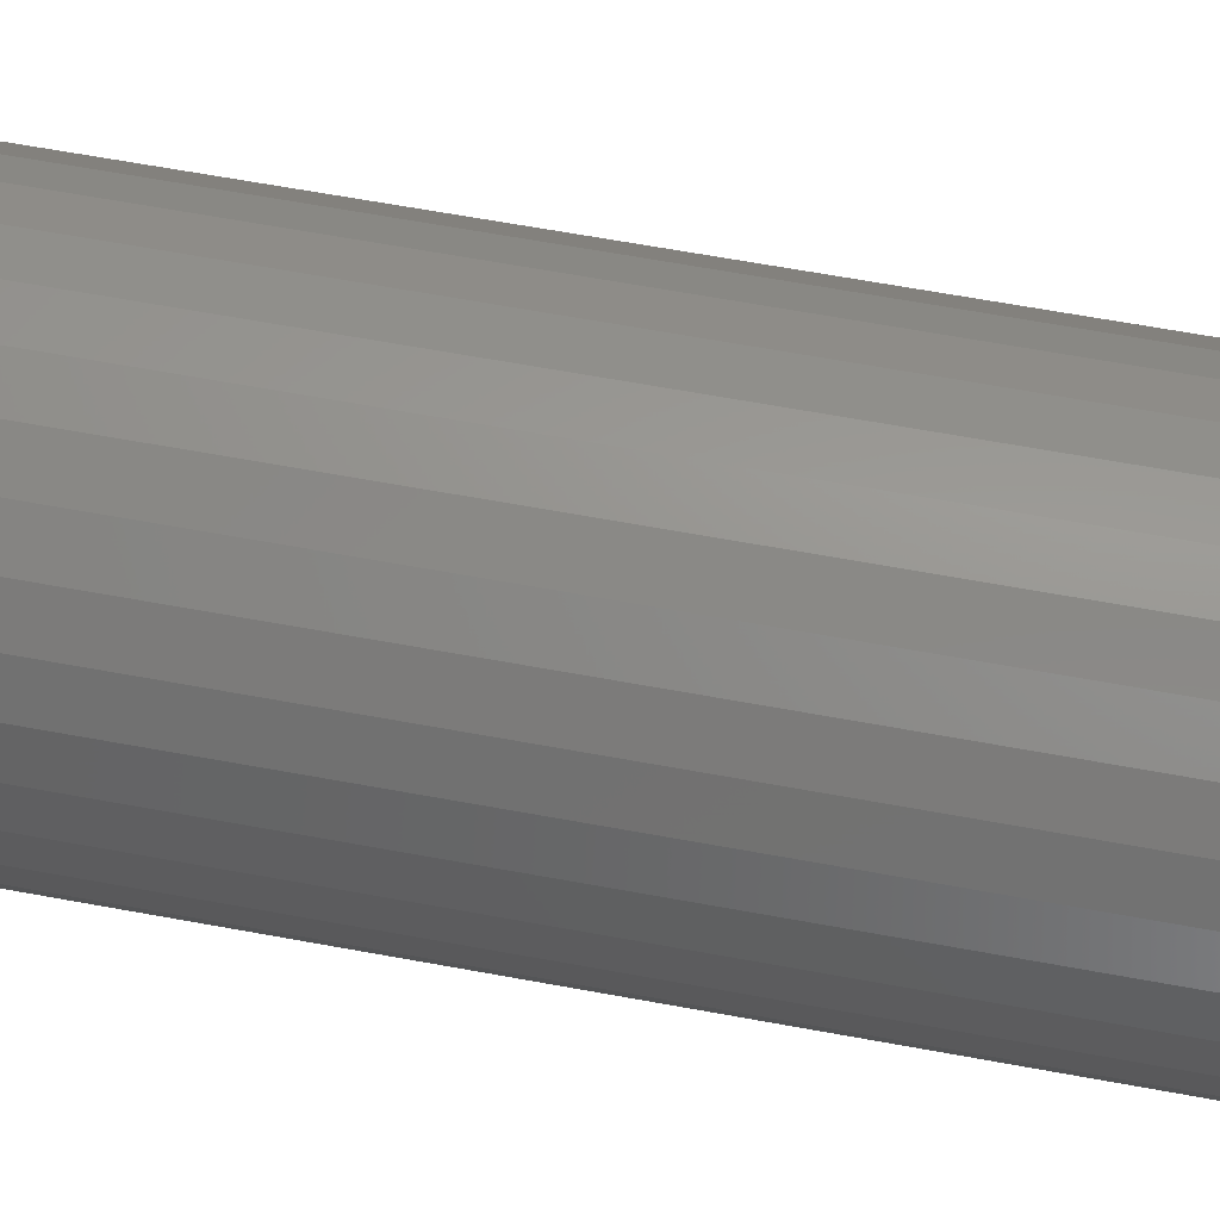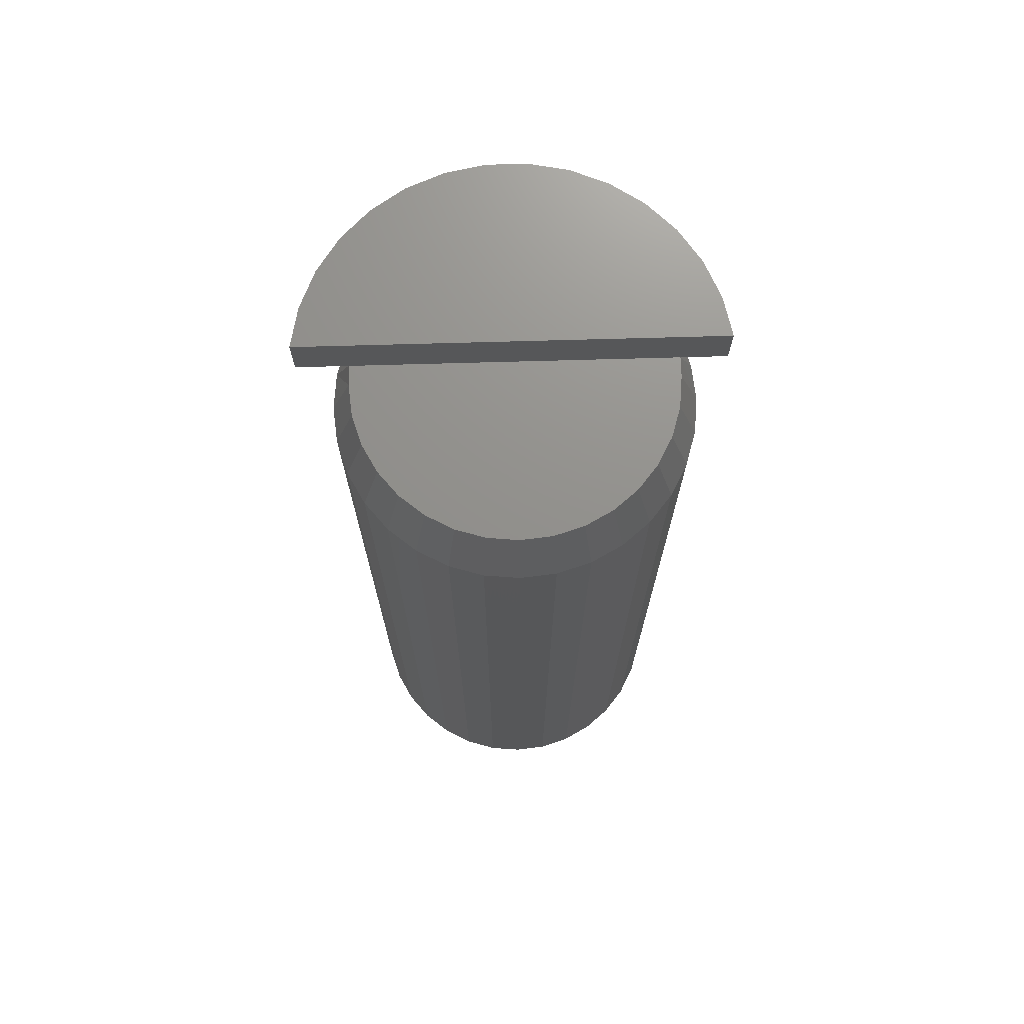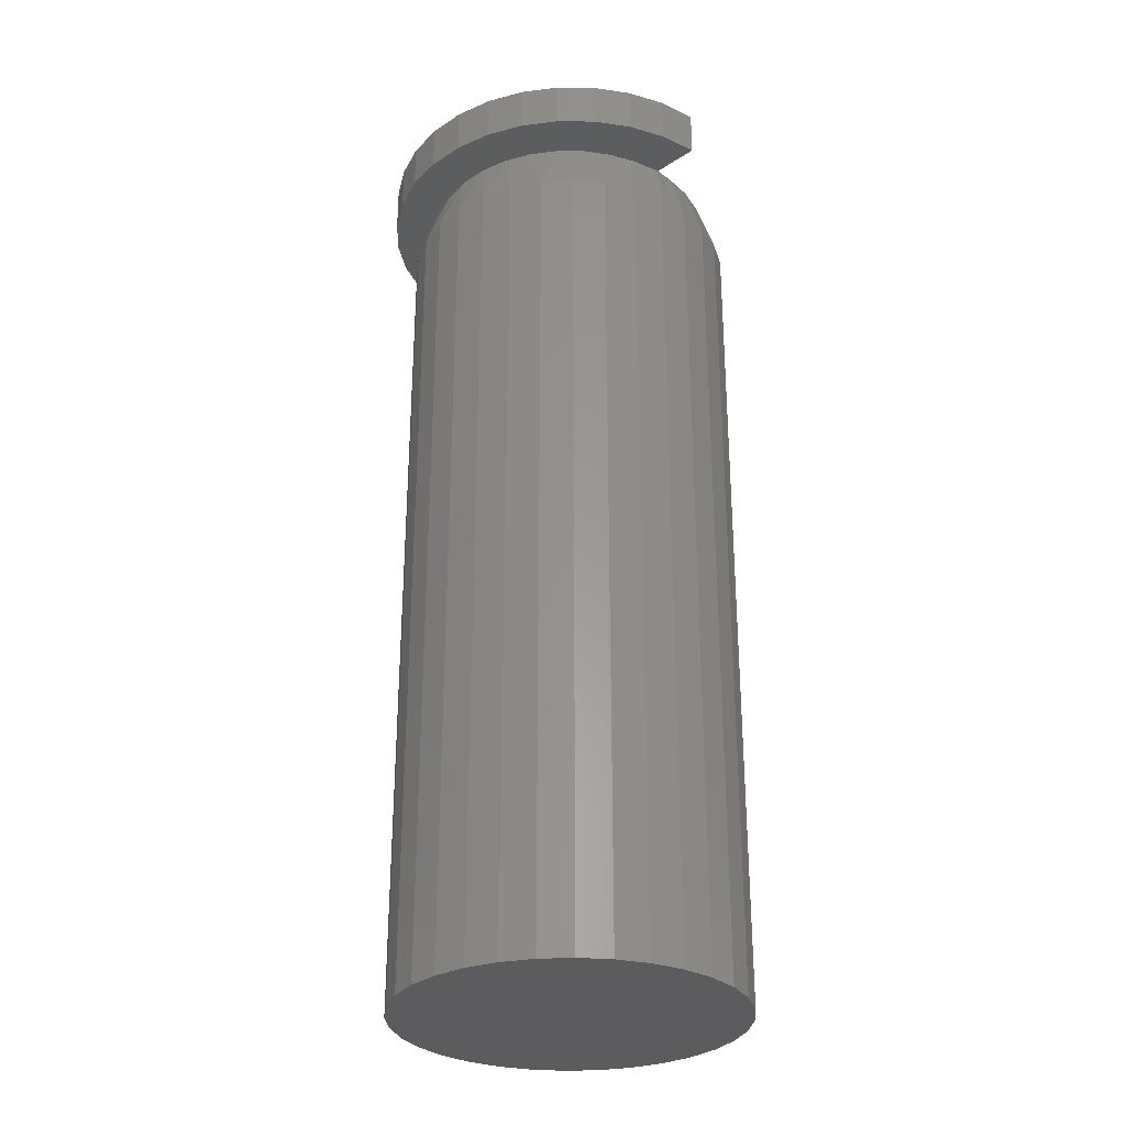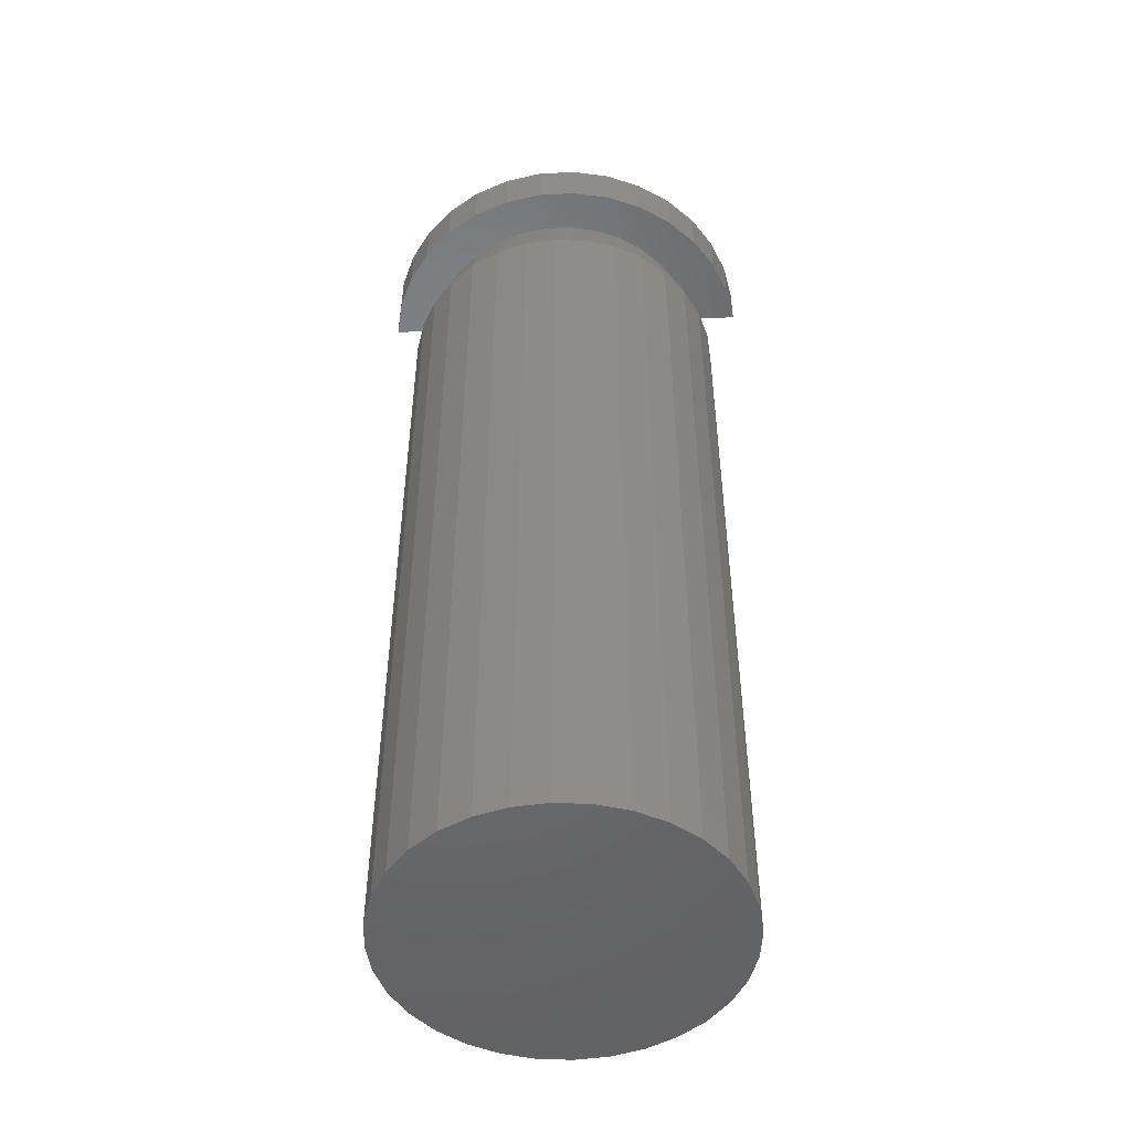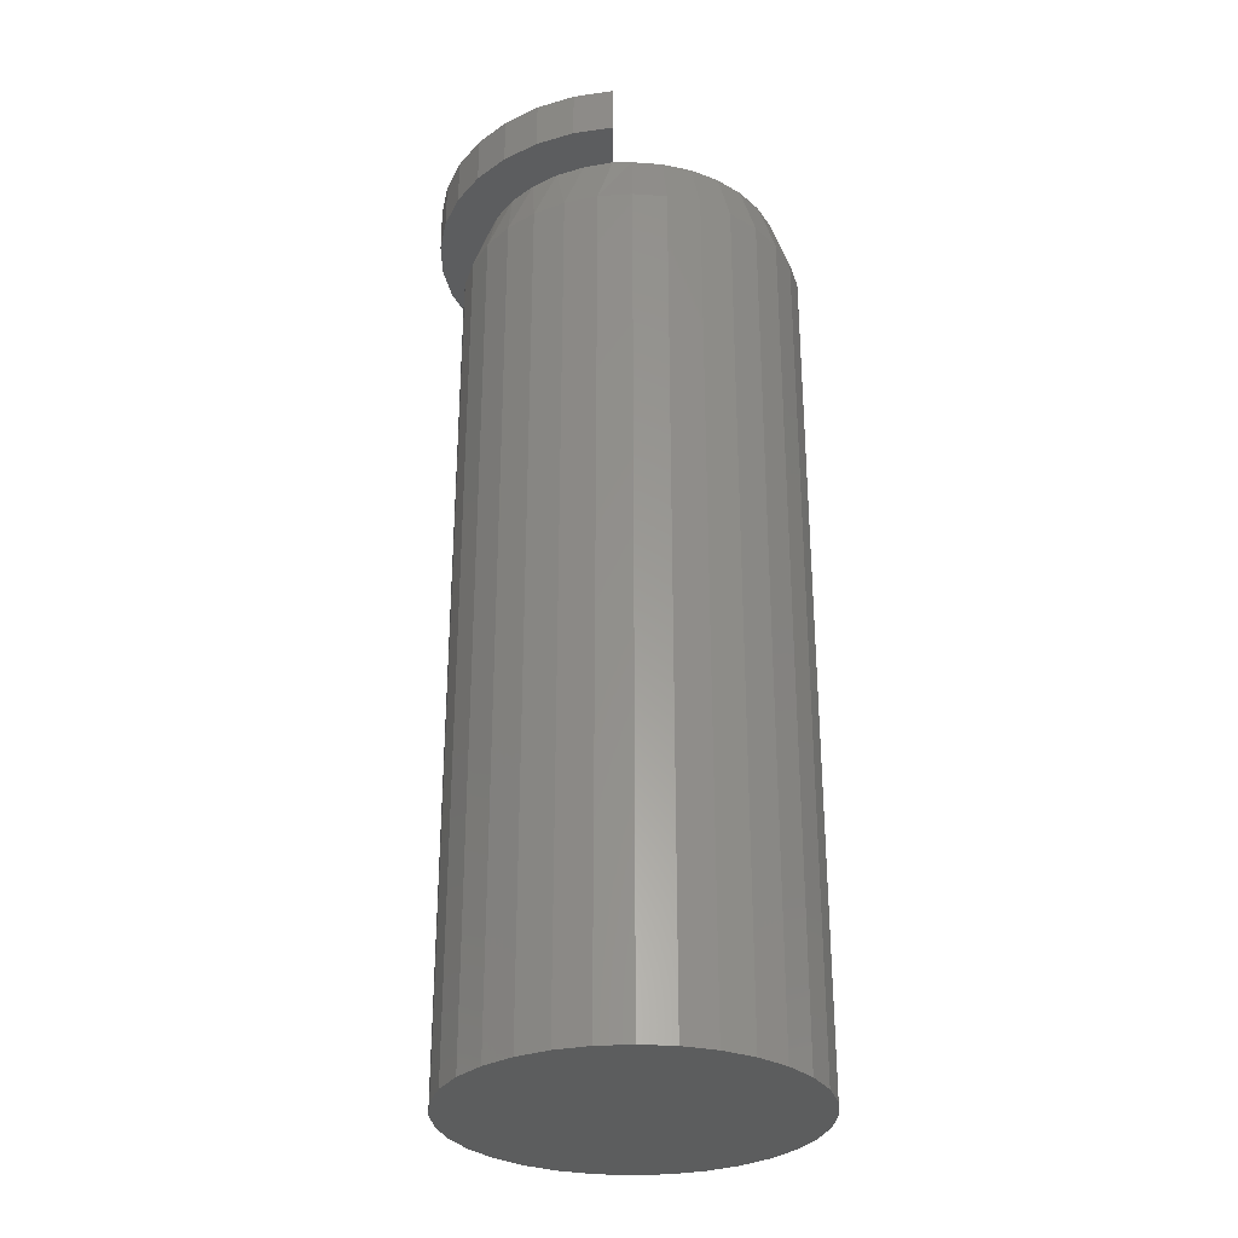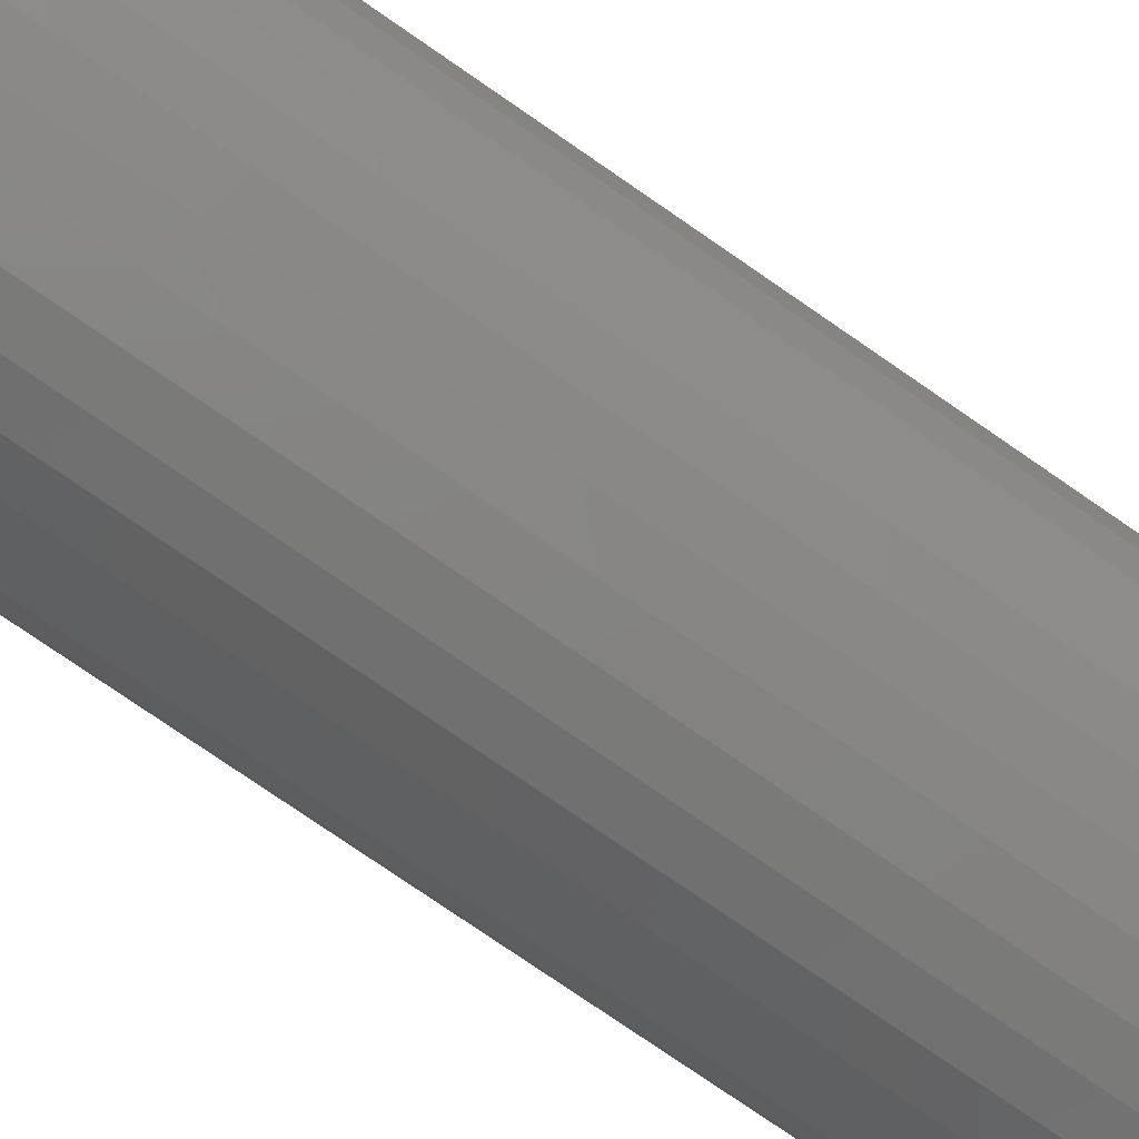
<metadata>
{"format":"stl","ext":"stl","renderer":"f3d","projection":"perspective","resolution":1024,"background":"white","views":[{"elev":64.7,"azim":100.5,"up":"+Z"},{"elev":72.2,"azim":178.4,"up":"+Y"},{"elev":-29.7,"azim":43.7,"up":"+Y"},{"elev":-49.4,"azim":3.1,"up":"+Y"},{"elev":-30.4,"azim":89.8,"up":"+Y"},{"elev":-78.0,"azim":-124.5,"up":"+Z"}]}
</metadata>
<code>
# stl→obj: 133 verts, 262 faces
v 0.1641 0 0.01562
v 0.1641 0.03906 0.01562
v 0.1574 -1.429e-18 0.04702
v 0.1574 0.03906 0.04702
v 0.1449 -2.575e-18 0.07655
v 0.1449 0.03906 0.07655
v 0.1268 -3.23e-18 0.1031
v 0.1268 0.03906 0.1031
v 0.104 -3.37e-18 0.1256
v 0.104 0.03906 0.1256
v 0.07722 -2.989e-18 0.1433
v 0.07722 0.03906 0.1433
v 0.04753 -2.102e-18 0.1555
v 0.04753 0.03906 0.1555
v 0.01605 -7.42e-19 0.1617
v 0.01605 0.03906 0.1617
v -0.01605 1.039e-18 0.1617
v -0.01605 0.03906 0.1617
v -0.04753 3.175e-18 0.1555
v -0.04753 0.03906 0.1555
v -0.07722 5.584e-18 0.1433
v -0.07722 0.03906 0.1433
v -0.104 8.175e-18 0.1256
v -0.104 0.03906 0.1256
v -0.1268 1.085e-17 0.1031
v -0.1268 0.03906 0.1031
v -0.1449 1.351e-17 0.07655
v -0.1449 0.03906 0.07655
v -0.1574 1.605e-17 0.04702
v -0.1574 0.03906 0.04702
v -0.1641 1.821e-17 0.01562
v -0.1641 0.03906 0.01562
v 0.1406 1.301e-18 0.01562
v 0.1237 2.241e-18 0.01562
v -0.00148 9.189e-18 0.01562
v -0.00148 0.03906 0.01562
v -0.1217 -4.274e-15 0.03926
v -0.128 1.621e-17 0.01562
v -0.1406 1.691e-17 0.01562
v 0.07648 2.204e-14 0.09824
v 0.0562 2.792e-14 0.1115
v -0.08076 2.204e-14 0.09824
v -0.06047 2.792e-14 0.1115
v 0.009975 3.408e-14 0.1252
v 0.03375 3.197e-14 0.1206
v -0.03803 3.197e-14 0.1206
v -0.01425 3.408e-14 0.1252
v 0.1174 -4.274e-15 0.03926
v 0.1077 5.607e-15 0.06144
v 0.09385 1.449e-14 0.08135
v -0.1119 5.607e-15 0.06144
v -0.09813 1.449e-14 0.08135
v 0.04601 1.21e-17 -0.1162
v -0.05029 6.749e-18 -0.1162
v 0.06777 1.33e-17 -0.1046
v -0.02668 8.06e-18 -0.1234
v 0.02241 1.078e-17 -0.1234
v -0.002138 9.422e-18 -0.1258
v -0.128 2.438e-18 6.027e-07
v 0.1237 1.641e-17 -2.219e-17
v 0.1213 1.627e-17 -0.02455
v -0.1255 2.572e-18 -0.02455
v -0.07204 5.542e-18 -0.1046
v -0.09111 4.483e-18 -0.08897
v 0.08683 1.436e-17 -0.08897
v -0.1068 3.615e-18 -0.0699
v 0.1025 1.523e-17 -0.0699
v -0.1184 2.969e-18 -0.04815
v 0.1141 1.588e-17 -0.04815
v 0.1285 -0.04688 0.05413
v 0.1366 -0.04688 0.0276
v 0.1155 -0.04688 0.07858
v 0.09788 -0.04688 0.1
v 0.07645 -0.04688 0.1176
v 0.05199 -0.04688 0.1307
v 0.02546 -0.04688 0.1387
v -0.002138 -0.04688 0.1414
v -0.02973 -0.04688 0.1387
v -0.05627 -0.04688 0.1307
v -0.08072 -0.04688 0.1176
v -0.1022 -0.04688 0.1
v -0.1197 -0.04688 0.07858
v -0.1328 -0.04688 0.05413
v -0.1409 -0.04688 0.0276
v -0.1436 -0.04688 5.023e-17
v 0.1393 -0.04688 -8.834e-17
v 0.1393 -0.75 7.193e-17
v 0.1366 -0.04688 -0.0276
v 0.1366 -0.75 -0.0276
v 0.1285 -0.04688 -0.05413
v 0.1285 -0.75 -0.05413
v 0.1155 -0.04688 -0.07858
v 0.1155 -0.75 -0.07858
v 0.09788 -0.04688 -0.1
v 0.09788 -0.75 -0.1
v 0.07645 -0.04688 -0.1176
v 0.07645 -0.75 -0.1176
v 0.05199 -0.04688 -0.1307
v 0.05199 -0.75 -0.1307
v 0.02546 -0.04688 -0.1387
v 0.02546 -0.75 -0.1387
v -0.002138 -0.04688 -0.1414
v -0.002138 -0.75 -0.1414
v -0.02973 -0.04688 -0.1387
v -0.02973 -0.75 -0.1387
v -0.05627 -0.04688 -0.1307
v -0.05627 -0.75 -0.1307
v -0.08072 -0.04688 -0.1176
v -0.08072 -0.75 -0.1176
v -0.1022 -0.04688 -0.1
v -0.1022 -0.75 -0.1
v -0.1197 -0.04688 -0.07858
v -0.1197 -0.75 -0.07858
v -0.1328 -0.04688 -0.05413
v -0.1328 -0.75 -0.05413
v -0.1409 -0.04688 -0.0276
v -0.1409 -0.75 -0.0276
v -0.1436 -0.75 -2.01e-16
v -0.1409 -0.75 0.0276
v -0.1328 -0.75 0.05413
v -0.1197 -0.75 0.07858
v -0.1022 -0.75 0.1
v -0.08072 -0.75 0.1176
v -0.05627 -0.75 0.1307
v -0.02973 -0.75 0.1387
v -0.002138 -0.75 0.1414
v 0.02546 -0.75 0.1387
v 0.05199 -0.75 0.1307
v 0.07645 -0.75 0.1176
v 0.09788 -0.75 0.1
v 0.1155 -0.75 0.07858
v 0.1285 -0.75 0.05413
v 0.1366 -0.75 0.0276
f 1 2 3
f 3 2 4
f 3 4 5
f 5 4 6
f 5 6 7
f 7 6 8
f 7 8 9
f 9 8 10
f 9 10 11
f 11 10 12
f 11 12 13
f 13 12 14
f 13 14 15
f 15 14 16
f 15 16 17
f 17 16 18
f 17 18 19
f 19 18 20
f 19 20 21
f 21 20 22
f 21 22 23
f 23 22 24
f 23 24 25
f 25 24 26
f 25 26 27
f 27 26 28
f 27 28 29
f 29 28 30
f 29 30 31
f 31 30 32
f 2 1 33
f 2 33 34
f 2 34 35
f 2 35 36
f 37 29 38
f 29 39 38
f 40 7 41
f 13 15 17
f 19 13 17
f 11 13 19
f 25 42 43
f 39 29 31
f 9 44 45
f 9 45 41
f 9 41 7
f 23 25 43
f 23 43 46
f 23 46 47
f 21 23 47
f 21 47 44
f 21 44 9
f 21 9 11
f 21 11 19
f 48 3 49
f 49 3 5
f 49 5 50
f 50 5 7
f 50 7 40
f 34 33 48
f 48 33 1
f 48 1 3
f 37 51 29
f 29 51 52
f 29 52 27
f 27 52 42
f 27 42 25
f 38 36 35
f 32 36 38
f 32 38 39
f 32 39 31
f 18 16 14
f 18 14 20
f 20 14 12
f 32 30 36
f 2 36 4
f 4 36 30
f 4 30 6
f 6 30 28
f 6 28 8
f 8 28 26
f 8 26 10
f 10 26 24
f 10 24 12
f 12 24 22
f 12 22 20
f 53 54 55
f 56 54 53
f 57 56 53
f 58 56 57
f 59 38 35
f 59 35 34
f 59 34 60
f 59 60 61
f 59 61 62
f 54 63 55
f 55 63 64
f 55 64 65
f 65 64 66
f 65 66 67
f 67 66 68
f 67 68 69
f 69 68 62
f 69 62 61
f 48 70 71
f 49 72 70
f 49 70 48
f 50 73 72
f 50 72 49
f 40 74 73
f 40 73 50
f 41 75 74
f 41 74 40
f 45 76 75
f 45 75 41
f 44 77 76
f 44 76 45
f 78 47 46
f 78 77 47
f 47 77 44
f 79 46 43
f 79 78 46
f 80 43 42
f 80 79 43
f 81 42 52
f 81 80 42
f 82 52 51
f 82 81 52
f 51 37 83
f 83 82 51
f 84 83 37
f 38 59 85
f 38 85 84
f 38 84 37
f 86 60 71
f 71 60 34
f 71 34 48
f 86 87 88
f 88 87 89
f 88 89 90
f 90 89 91
f 90 91 92
f 92 91 93
f 92 93 94
f 94 93 95
f 94 95 96
f 96 95 97
f 96 97 98
f 98 97 99
f 98 99 100
f 100 99 101
f 100 101 102
f 102 101 103
f 102 103 104
f 104 103 105
f 104 105 106
f 106 105 107
f 106 107 108
f 108 107 109
f 108 109 110
f 110 109 111
f 110 111 112
f 112 111 113
f 112 113 114
f 114 113 115
f 114 115 116
f 116 115 117
f 116 117 85
f 85 117 118
f 85 118 84
f 84 118 119
f 84 119 83
f 83 119 120
f 83 120 82
f 82 120 121
f 82 121 81
f 81 121 122
f 81 122 80
f 80 122 123
f 80 123 79
f 79 123 124
f 79 124 78
f 78 124 125
f 78 125 77
f 77 125 126
f 77 126 76
f 76 126 127
f 76 127 75
f 75 127 128
f 75 128 74
f 74 128 129
f 74 129 73
f 73 129 130
f 73 130 72
f 72 130 131
f 72 131 70
f 70 131 132
f 70 132 71
f 71 132 133
f 71 133 86
f 86 133 87
f 60 86 61
f 61 86 88
f 61 88 69
f 69 88 90
f 69 90 67
f 67 90 92
f 67 92 65
f 65 92 94
f 65 94 55
f 55 94 96
f 55 96 53
f 53 96 98
f 53 98 57
f 57 98 100
f 57 100 58
f 58 100 102
f 58 102 56
f 56 102 104
f 56 104 54
f 54 104 106
f 54 106 63
f 63 106 108
f 63 108 64
f 64 108 110
f 64 110 66
f 66 110 112
f 66 112 68
f 68 112 114
f 68 114 62
f 62 114 116
f 62 116 59
f 59 116 85
f 125 127 126
f 127 125 124
f 127 124 128
f 99 105 101
f 101 105 103
f 128 124 129
f 129 124 123
f 129 123 130
f 130 123 122
f 130 122 131
f 131 122 121
f 131 121 132
f 132 121 120
f 132 120 133
f 133 120 119
f 133 119 87
f 87 119 118
f 87 118 89
f 89 118 117
f 89 117 91
f 91 117 115
f 91 115 93
f 93 115 113
f 93 113 95
f 95 113 111
f 95 111 97
f 97 111 109
f 97 109 99
f 99 109 107
f 99 107 105

</code>
